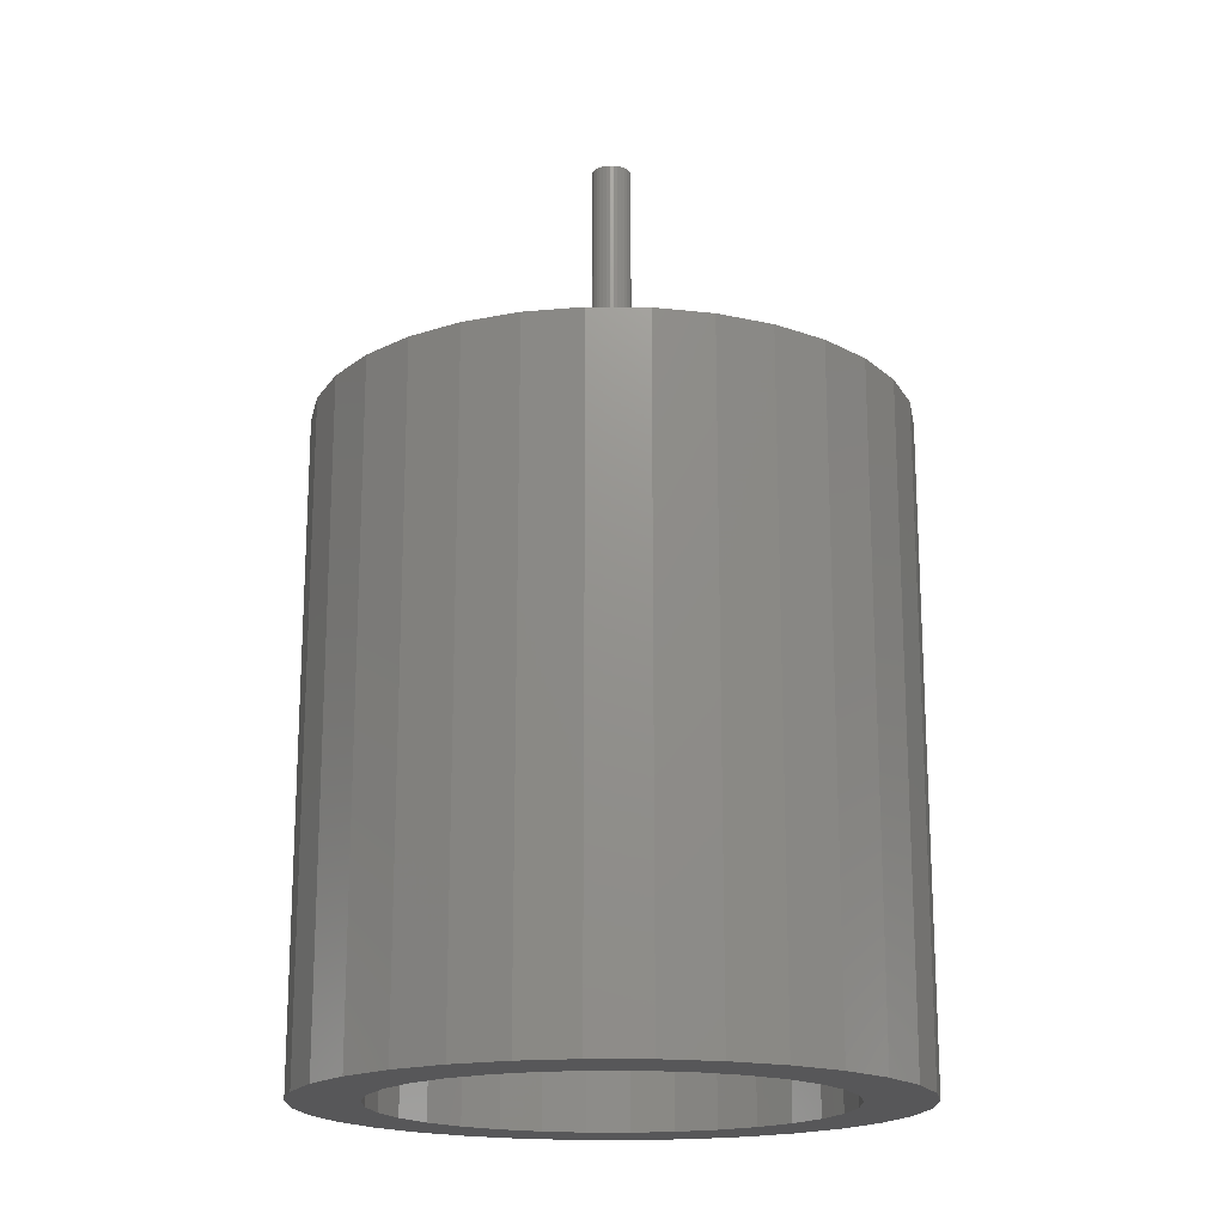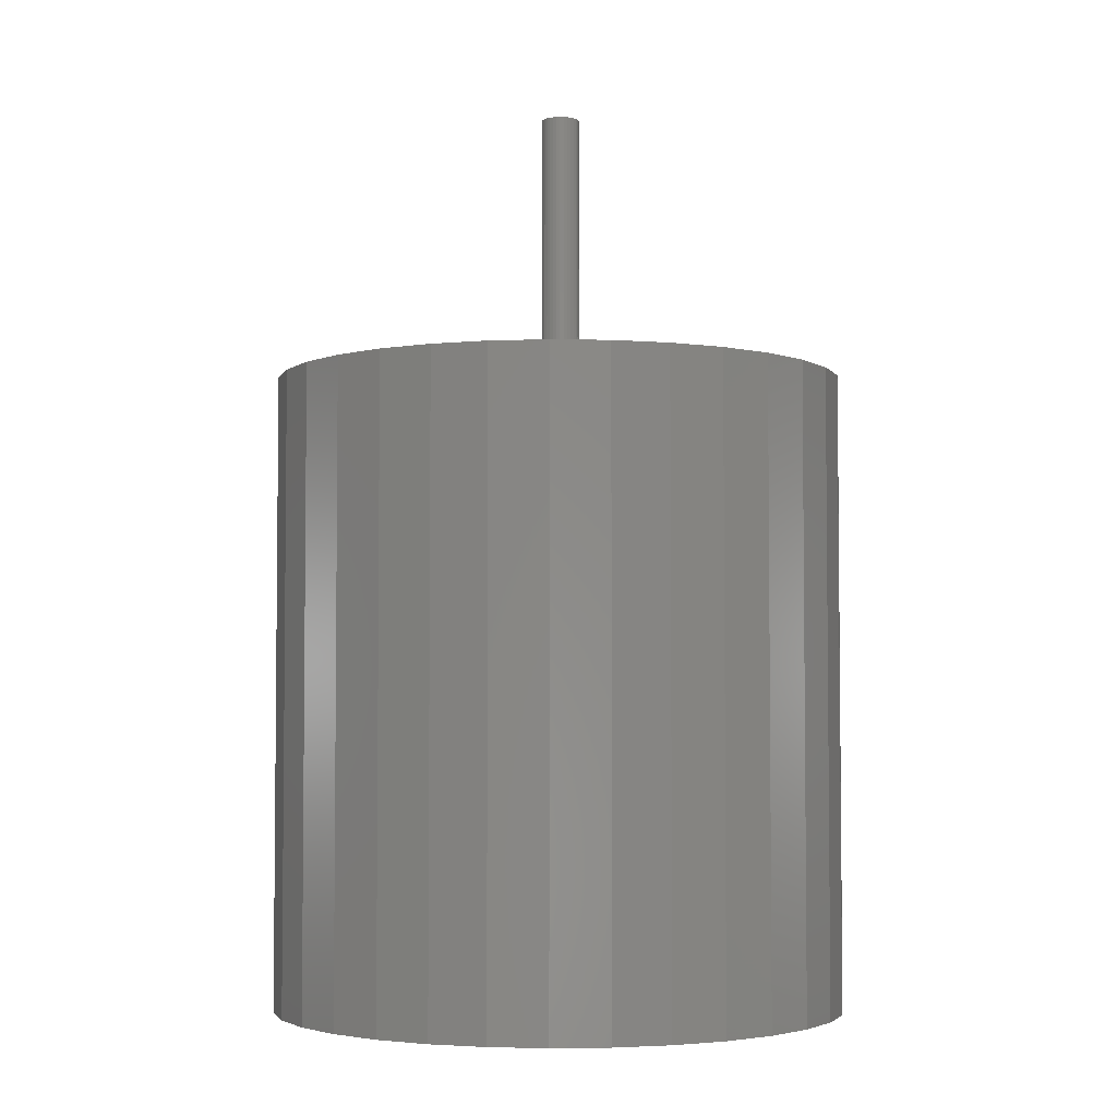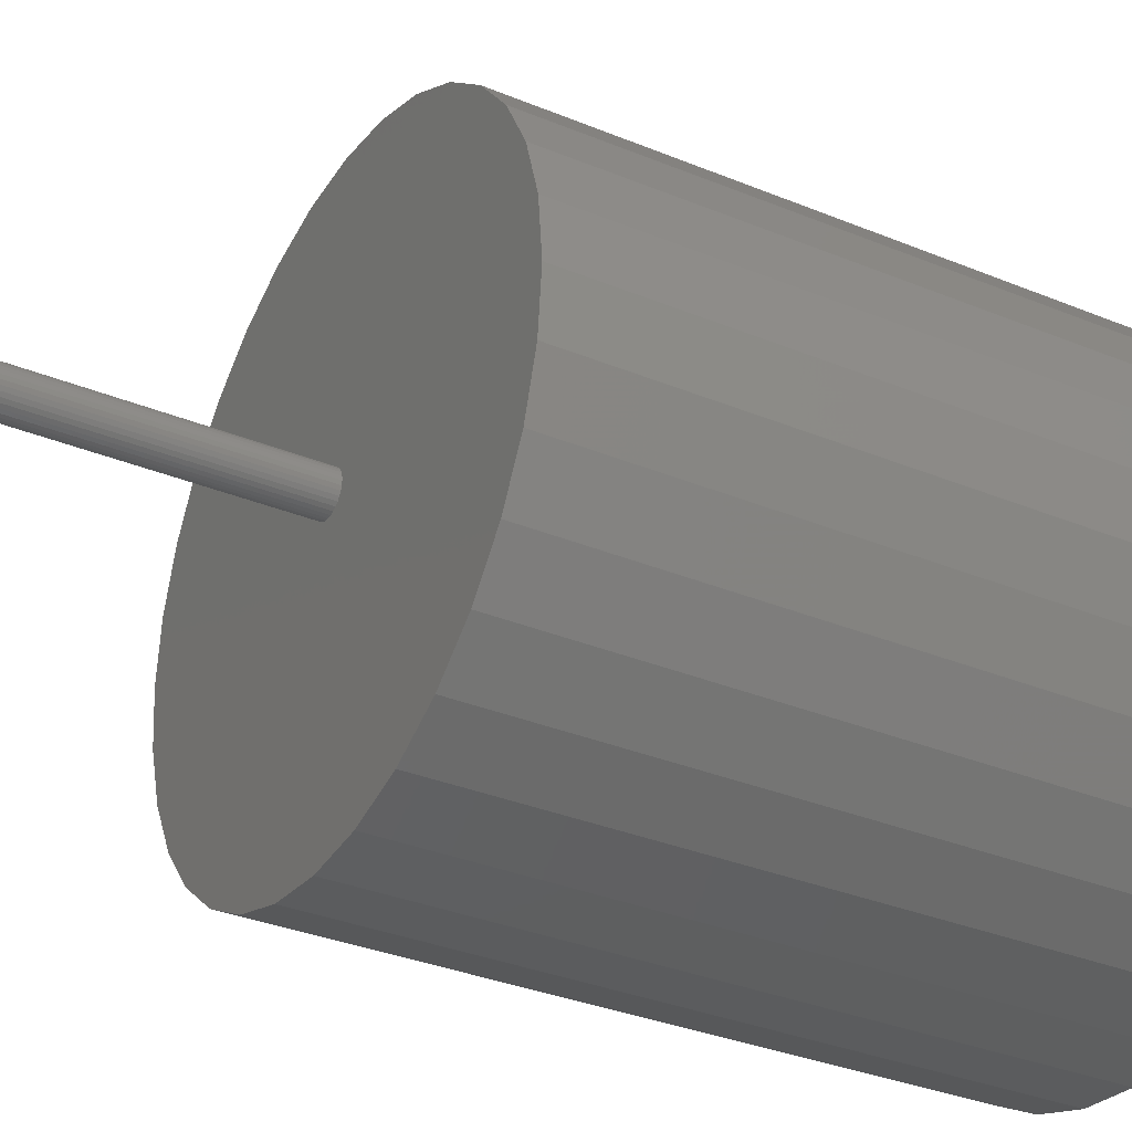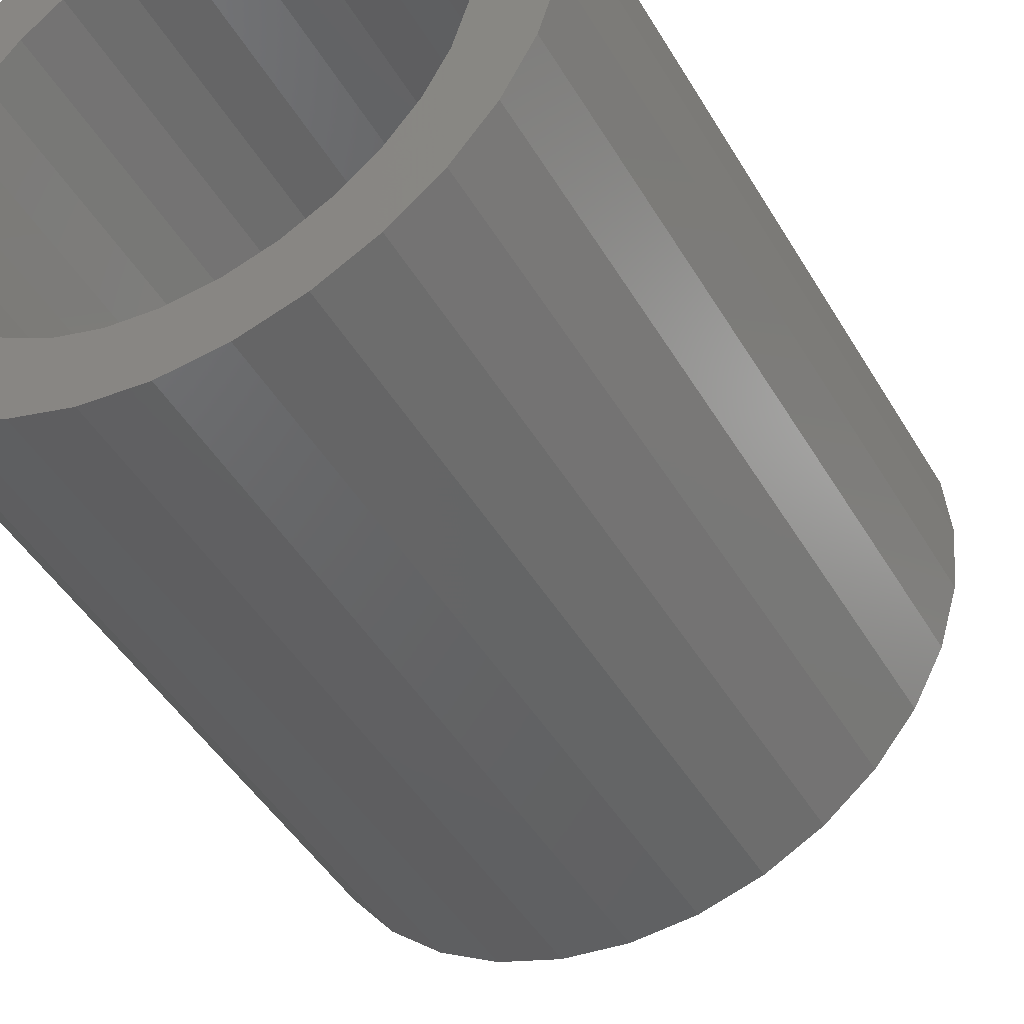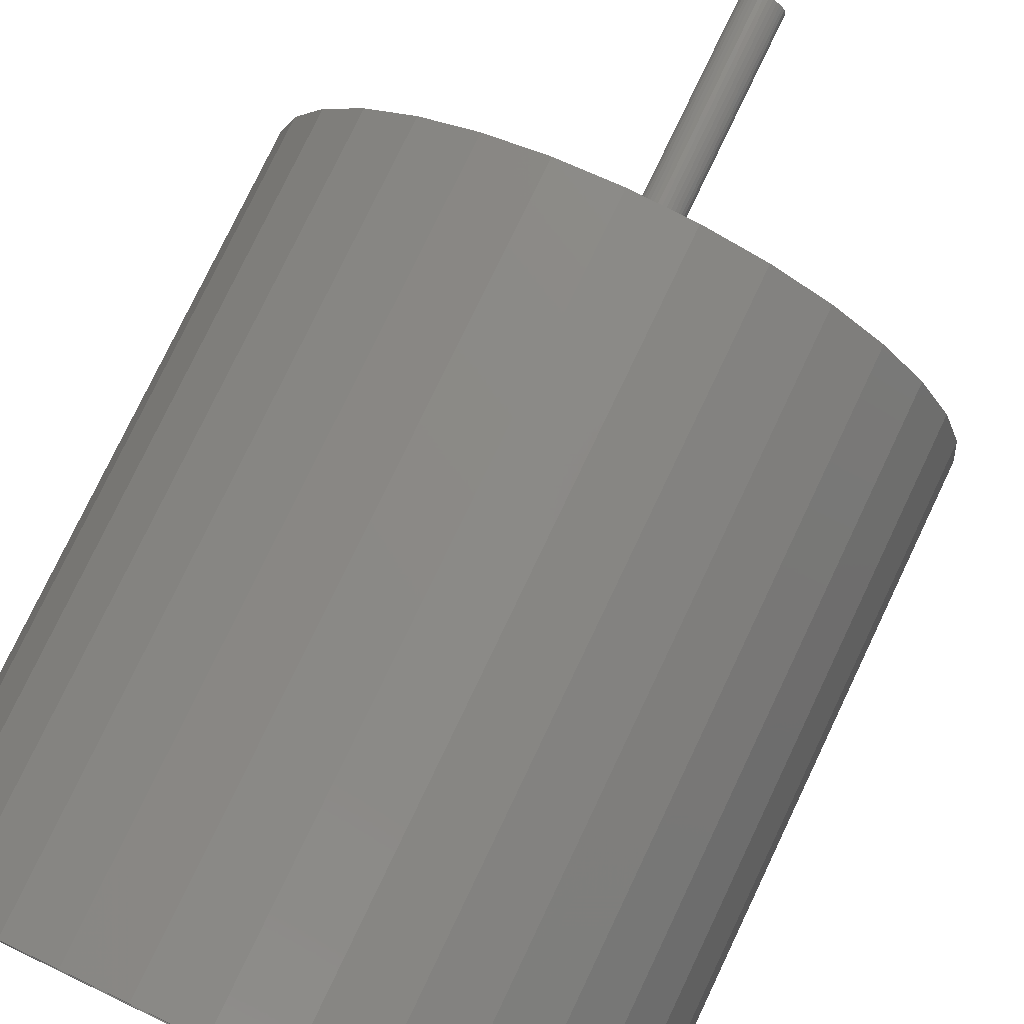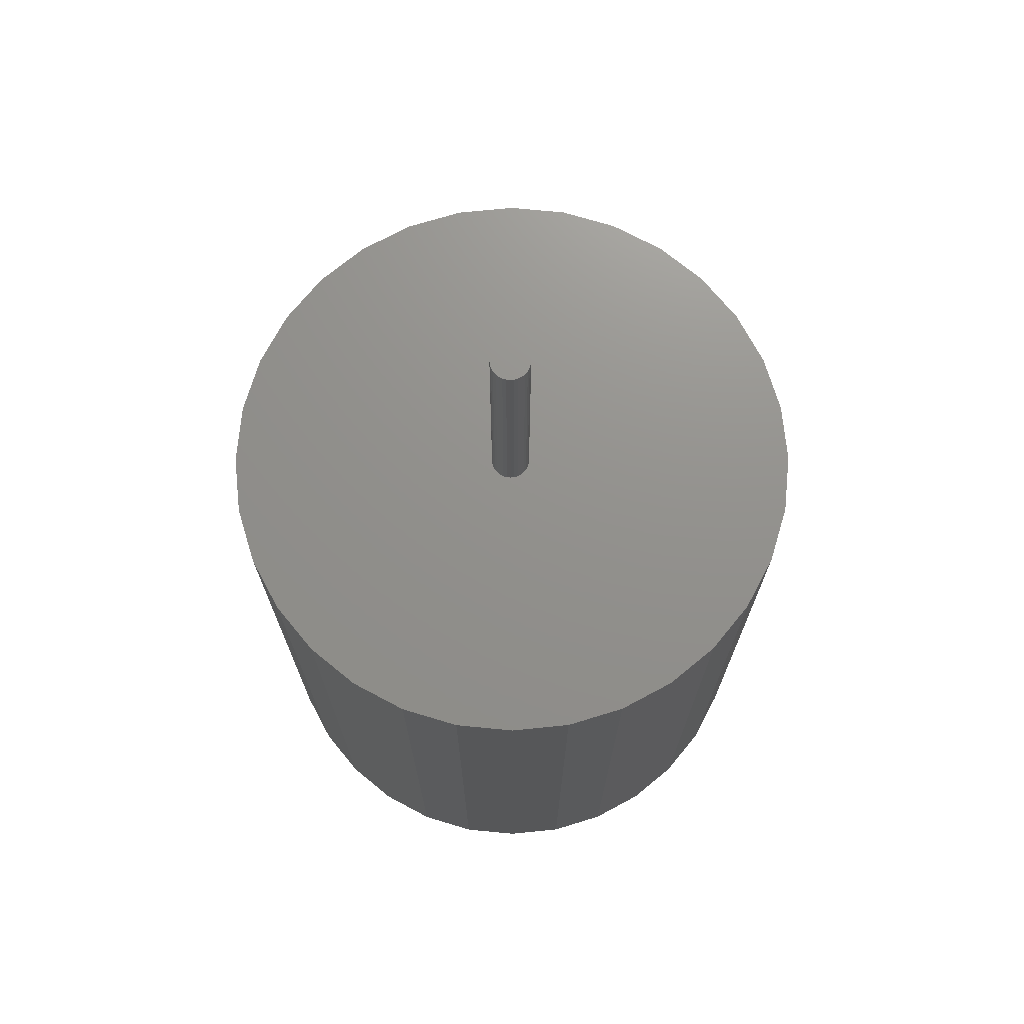
<metadata>
{"format":"stl","ext":"stl","renderer":"f3d","projection":"perspective","resolution":1024,"background":"white","views":[{"elev":-18.0,"azim":-62.9,"up":"+Z"},{"elev":-3.8,"azim":170.4,"up":"+Z"},{"elev":-33.0,"azim":60.3,"up":"+Y"},{"elev":-44.9,"azim":-151.5,"up":"+Y"},{"elev":77.5,"azim":-154.5,"up":"+Y"},{"elev":72.1,"azim":-45.1,"up":"+Z"}]}
</metadata>
<code>
# stl→obj: 192 verts, 380 faces
v -0.01562 1.934e-18 0.5234
v -0.01562 1.934e-18 0.75
v -0.01532 0.00308 0.5234
v -0.01532 0.00308 0.75
v -0.01442 0.006042 0.5234
v -0.01442 0.006042 0.75
v -0.01296 0.008772 0.5234
v -0.01296 0.008772 0.75
v -0.011 0.01116 0.5234
v -0.011 0.01116 0.75
v -0.008608 0.01313 0.5234
v -0.008608 0.01313 0.75
v -0.005878 0.01459 0.5234
v -0.005878 0.01459 0.75
v -0.002916 0.01549 0.5234
v -0.002916 0.01549 0.75
v 0.0001645 0.01579 0.5234
v 0.0001645 0.01579 0.75
v 0.003245 0.01549 0.5234
v 0.003245 0.01549 0.75
v 0.006207 0.01459 0.5234
v 0.006207 0.01459 0.75
v 0.008937 0.01313 0.5234
v 0.008937 0.01313 0.75
v 0.01133 0.01116 0.5234
v 0.01133 0.01116 0.75
v 0.01329 0.008772 0.5234
v 0.01329 0.008772 0.75
v 0.01475 0.006042 0.5234
v 0.01475 0.006042 0.75
v 0.01565 0.00308 0.5234
v 0.01565 0.00308 0.75
v 0.01595 0 0.5234
v 0.01595 0 0.75
v 0.01565 -0.00308 0.5234
v 0.01565 -0.00308 0.75
v 0.01475 -0.006042 0.5234
v 0.01475 -0.006042 0.75
v 0.01329 -0.008772 0.5234
v 0.01329 -0.008772 0.75
v 0.01133 -0.01116 0.5234
v 0.01133 -0.01116 0.75
v 0.008937 -0.01313 0.5234
v 0.008937 -0.01313 0.75
v 0.006207 -0.01459 0.5234
v 0.006207 -0.01459 0.75
v 0.003245 -0.01549 0.5234
v 0.003245 -0.01549 0.75
v 0.0001645 -0.01579 0.5234
v 0.0001645 -0.01579 0.75
v -0.002916 -0.01549 0.5234
v -0.002916 -0.01549 0.75
v -0.005878 -0.01459 0.5234
v -0.005878 -0.01459 0.75
v -0.008608 -0.01313 0.5234
v -0.008608 -0.01313 0.75
v -0.011 -0.01116 0.5234
v -0.011 -0.01116 0.75
v -0.01296 -0.008772 0.5234
v -0.01296 -0.008772 0.75
v -0.01442 -0.006042 0.5234
v -0.01442 -0.006042 0.75
v -0.01532 -0.00308 0.5234
v -0.01532 -0.00308 0.75
v 0.2383 0 0.5234
v -0.2344 1.339e-16 0.5234
v -0.2298 -0.04611 0.5234
v -0.2298 0.04611 0.5234
v 0.2338 0.04611 0.5234
v 0.2203 0.09045 0.5234
v 0.1985 0.1313 0.5234
v 0.1691 0.1671 0.5234
v 0.1333 0.1965 0.5234
v 0.09242 0.2184 0.5234
v 0.04808 0.2318 0.5234
v 0.001974 0.2363 0.5234
v -0.04414 0.2318 0.5234
v -0.08847 0.2184 0.5234
v -0.1293 0.1965 0.5234
v -0.1652 0.1671 0.5234
v -0.1945 0.1313 0.5234
v -0.2164 0.09045 0.5234
v -0.2164 -0.09045 0.5234
v -0.1945 -0.1313 0.5234
v -0.1652 -0.1671 0.5234
v -0.1293 -0.1965 0.5234
v -0.08847 -0.2184 0.5234
v -0.04414 -0.2318 0.5234
v 0.001974 -0.2363 0.5234
v 0.04808 -0.2318 0.5234
v 0.09242 -0.2184 0.5234
v 0.1333 -0.1965 0.5234
v 0.1691 -0.1671 0.5234
v 0.1985 -0.1313 0.5234
v 0.2203 -0.09045 0.5234
v 0.2338 -0.04611 0.5234
v -0.03347 0.1782 0
v -0.1652 0.1671 0
v -0.1293 0.1965 0
v -0.06755 0.1678 0
v -0.1762 0.03544 0
v -0.2298 0.04611 0
v -0.1659 0.06952 0
v 0.07149 0.1678 0
v 0.03741 0.1782 0
v 0.1333 0.1965 0
v 0.03741 -0.1782 0
v 0.07149 -0.1678 0
v 0.1691 -0.1671 0
v 0.1333 -0.1965 0
v 0.001974 -0.1817 0
v 0.09242 -0.2184 0
v 0.04808 -0.2318 0
v 0.001974 -0.2363 0
v -0.04414 -0.2318 0
v -0.08847 -0.2184 0
v -0.1293 -0.1965 0
v -0.1652 -0.1671 0
v -0.06755 -0.1678 0
v -0.03347 -0.1782 0
v 0.001974 0.1817 0
v -0.08847 0.2184 0
v -0.04414 0.2318 0
v 0.001974 0.2363 0
v 0.04808 0.2318 0
v 0.09242 0.2184 0
v -0.09895 0.151 0
v -0.1265 0.1285 0
v -0.1945 0.1313 0
v -0.1491 0.1009 0
v -0.2164 0.09045 0
v -0.1491 -0.1009 0
v -0.2164 -0.09045 0
v -0.1659 -0.06952 0
v -0.2298 -0.04611 0
v -0.1762 -0.03544 0
v -0.2344 1.339e-16 0
v -0.1797 -5.843e-17 0
v -0.09895 -0.151 0
v -0.1945 -0.1313 0
v -0.1265 -0.1285 0
v 0.1801 0.03544 0
v 0.1698 0.06952 0
v 0.2338 0.04611 0
v 0.153 0.1009 0
v 0.2203 0.09045 0
v 0.1304 0.1285 0
v 0.1985 0.1313 0
v 0.1029 0.151 0
v 0.1691 0.1671 0
v 0.153 -0.1009 0
v 0.1698 -0.06952 0
v 0.2203 -0.09045 0
v 0.1801 -0.03544 0
v 0.2338 -0.04611 0
v 0.1836 0 0
v 0.2383 -2.678e-16 0
v 0.1029 -0.151 0
v 0.1304 -0.1285 0
v 0.1985 -0.1313 0
v 0.03741 -0.1782 0.4688
v 0.07149 -0.1678 0.4688
v 0.1029 -0.151 0.4688
v 0.1304 -0.1285 0.4688
v 0.153 -0.1009 0.4688
v 0.1698 -0.06952 0.4688
v 0.1801 -0.03544 0.4688
v 0.1836 0 0.4688
v 0.001974 -0.1817 0.4688
v -0.03347 -0.1782 0.4688
v -0.06755 -0.1678 0.4688
v -0.09895 -0.151 0.4688
v -0.1265 -0.1285 0.4688
v -0.1491 -0.1009 0.4688
v -0.1659 -0.06952 0.4688
v -0.1762 -0.03544 0.4688
v -0.1797 2.225e-17 0.4688
v -0.03347 0.1782 0.4688
v -0.06755 0.1678 0.4688
v -0.09895 0.151 0.4688
v -0.1265 0.1285 0.4688
v -0.1491 0.1009 0.4688
v -0.1659 0.06952 0.4688
v -0.1762 0.03544 0.4688
v 0.001974 0.1817 0.4688
v 0.03741 0.1782 0.4688
v 0.07149 0.1678 0.4688
v 0.1029 0.151 0.4688
v 0.1304 0.1285 0.4688
v 0.153 0.1009 0.4688
v 0.1698 0.06952 0.4688
v 0.1801 0.03544 0.4688
f 1 2 3
f 3 2 4
f 3 4 5
f 5 4 6
f 5 6 7
f 7 6 8
f 7 8 9
f 9 8 10
f 9 10 11
f 11 10 12
f 11 12 13
f 13 12 14
f 13 14 15
f 15 14 16
f 15 16 17
f 17 16 18
f 17 18 19
f 19 18 20
f 19 20 21
f 21 20 22
f 21 22 23
f 23 22 24
f 23 24 25
f 25 24 26
f 25 26 27
f 27 26 28
f 27 28 29
f 29 28 30
f 29 30 31
f 31 30 32
f 31 32 33
f 33 32 34
f 33 34 35
f 35 34 36
f 35 36 37
f 37 36 38
f 37 38 39
f 39 38 40
f 39 40 41
f 41 40 42
f 41 42 43
f 43 42 44
f 43 44 45
f 45 44 46
f 45 46 47
f 47 46 48
f 47 48 49
f 49 48 50
f 49 50 51
f 51 50 52
f 51 52 53
f 53 52 54
f 53 54 55
f 55 54 56
f 55 56 57
f 57 56 58
f 57 58 59
f 59 58 60
f 59 60 61
f 61 60 62
f 61 62 63
f 63 62 64
f 63 64 1
f 1 64 2
f 65 33 35
f 66 67 63
f 66 63 1
f 66 1 3
f 68 66 3
f 68 3 5
f 68 5 7
f 68 7 9
f 68 9 11
f 68 11 13
f 68 13 15
f 68 15 17
f 17 69 70
f 17 70 71
f 17 71 72
f 17 72 73
f 17 73 74
f 17 74 75
f 17 75 76
f 17 76 77
f 17 77 78
f 17 78 79
f 17 79 80
f 17 80 81
f 17 81 82
f 17 82 68
f 49 67 83
f 49 83 84
f 49 84 85
f 49 85 86
f 49 86 87
f 49 87 88
f 49 88 89
f 49 89 90
f 49 90 91
f 49 91 92
f 49 92 93
f 49 93 94
f 49 94 95
f 49 95 96
f 67 49 51
f 67 51 53
f 67 53 55
f 67 55 57
f 67 57 59
f 67 59 61
f 67 61 63
f 69 17 19
f 69 19 21
f 69 21 23
f 69 23 25
f 69 25 27
f 69 27 29
f 69 29 31
f 69 31 33
f 69 33 65
f 96 65 35
f 96 35 37
f 96 37 39
f 96 39 41
f 96 41 43
f 96 43 45
f 96 45 47
f 96 47 49
f 26 10 8
f 26 8 28
f 28 8 6
f 28 6 30
f 38 60 40
f 40 60 58
f 40 58 42
f 42 58 56
f 42 56 44
f 56 54 44
f 44 54 52
f 44 52 46
f 52 50 46
f 46 50 48
f 24 22 20
f 24 20 18
f 24 18 16
f 24 16 14
f 24 14 12
f 24 12 10
f 24 10 26
f 30 6 32
f 32 6 4
f 32 4 34
f 34 4 2
f 34 2 36
f 36 2 64
f 36 64 38
f 38 64 62
f 38 62 60
f 97 98 99
f 100 98 97
f 101 102 103
f 104 105 106
f 107 108 109
f 110 107 109
f 111 107 110
f 111 110 112
f 111 112 113
f 111 113 114
f 111 114 115
f 111 115 116
f 111 116 117
f 117 118 119
f 117 119 120
f 117 120 111
f 121 97 99
f 121 99 122
f 121 122 123
f 121 123 124
f 121 124 125
f 121 125 126
f 121 126 106
f 121 106 105
f 100 127 98
f 98 127 128
f 98 128 129
f 129 128 130
f 129 130 131
f 131 130 103
f 131 103 102
f 132 133 134
f 134 133 135
f 134 135 136
f 136 135 137
f 136 137 138
f 138 137 102
f 138 102 101
f 119 118 139
f 139 118 140
f 139 140 141
f 141 140 133
f 141 133 132
f 142 143 144
f 144 143 145
f 144 145 146
f 146 145 147
f 146 147 148
f 148 147 149
f 148 149 150
f 150 149 104
f 150 104 106
f 151 152 153
f 153 152 154
f 153 154 155
f 155 154 156
f 155 156 157
f 157 156 142
f 157 142 144
f 108 158 109
f 109 158 159
f 109 159 160
f 160 159 151
f 160 151 153
f 111 161 107
f 107 161 162
f 107 162 108
f 108 162 163
f 108 163 158
f 158 163 164
f 158 164 159
f 159 164 165
f 159 165 151
f 151 165 166
f 151 166 152
f 152 166 167
f 152 167 154
f 154 167 168
f 154 168 156
f 161 111 169
f 169 111 120
f 169 120 170
f 170 120 119
f 170 119 171
f 171 119 139
f 171 139 172
f 172 139 141
f 172 141 173
f 173 141 132
f 173 132 174
f 174 132 134
f 174 134 175
f 175 134 136
f 175 136 176
f 176 136 138
f 176 138 177
f 121 178 97
f 97 178 179
f 97 179 100
f 100 179 180
f 100 180 127
f 127 180 181
f 127 181 128
f 128 181 182
f 128 182 130
f 130 182 183
f 130 183 103
f 103 183 184
f 103 184 101
f 101 184 177
f 101 177 138
f 178 121 185
f 185 121 105
f 185 105 186
f 186 105 104
f 186 104 187
f 187 104 149
f 187 149 188
f 188 149 147
f 188 147 189
f 189 147 145
f 189 145 190
f 190 145 143
f 190 143 191
f 191 143 142
f 191 142 192
f 192 142 156
f 192 156 168
f 157 65 155
f 155 65 96
f 155 96 153
f 153 96 95
f 153 95 160
f 160 95 94
f 160 94 109
f 109 94 93
f 109 93 110
f 110 93 92
f 110 92 112
f 112 92 91
f 112 91 113
f 113 91 90
f 113 90 114
f 114 90 89
f 114 89 115
f 115 89 88
f 115 88 116
f 116 88 87
f 116 87 117
f 117 87 86
f 117 86 118
f 118 86 85
f 118 85 140
f 140 85 84
f 140 84 133
f 133 84 83
f 133 83 135
f 135 83 67
f 135 67 137
f 137 67 66
f 137 66 102
f 102 66 68
f 102 68 131
f 131 68 82
f 131 82 129
f 129 82 81
f 129 81 98
f 98 81 80
f 98 80 99
f 99 80 79
f 99 79 122
f 122 79 78
f 122 78 123
f 123 78 77
f 123 77 124
f 124 77 76
f 124 76 125
f 125 76 75
f 125 75 126
f 126 75 74
f 126 74 106
f 106 74 73
f 106 73 150
f 150 73 72
f 150 72 148
f 148 72 71
f 148 71 146
f 146 71 70
f 146 70 144
f 144 70 69
f 144 69 157
f 157 69 65
f 185 186 178
f 179 178 186
f 187 179 186
f 161 170 162
f 169 170 161
f 170 171 162
f 162 171 172
f 162 172 163
f 163 172 173
f 163 173 164
f 164 173 174
f 164 174 165
f 165 174 175
f 165 175 166
f 166 175 176
f 166 176 167
f 167 176 177
f 167 177 168
f 168 177 184
f 168 184 192
f 192 184 183
f 192 183 191
f 191 183 182
f 191 182 190
f 190 182 181
f 190 181 189
f 189 181 180
f 189 180 188
f 188 180 179
f 188 179 187

</code>
